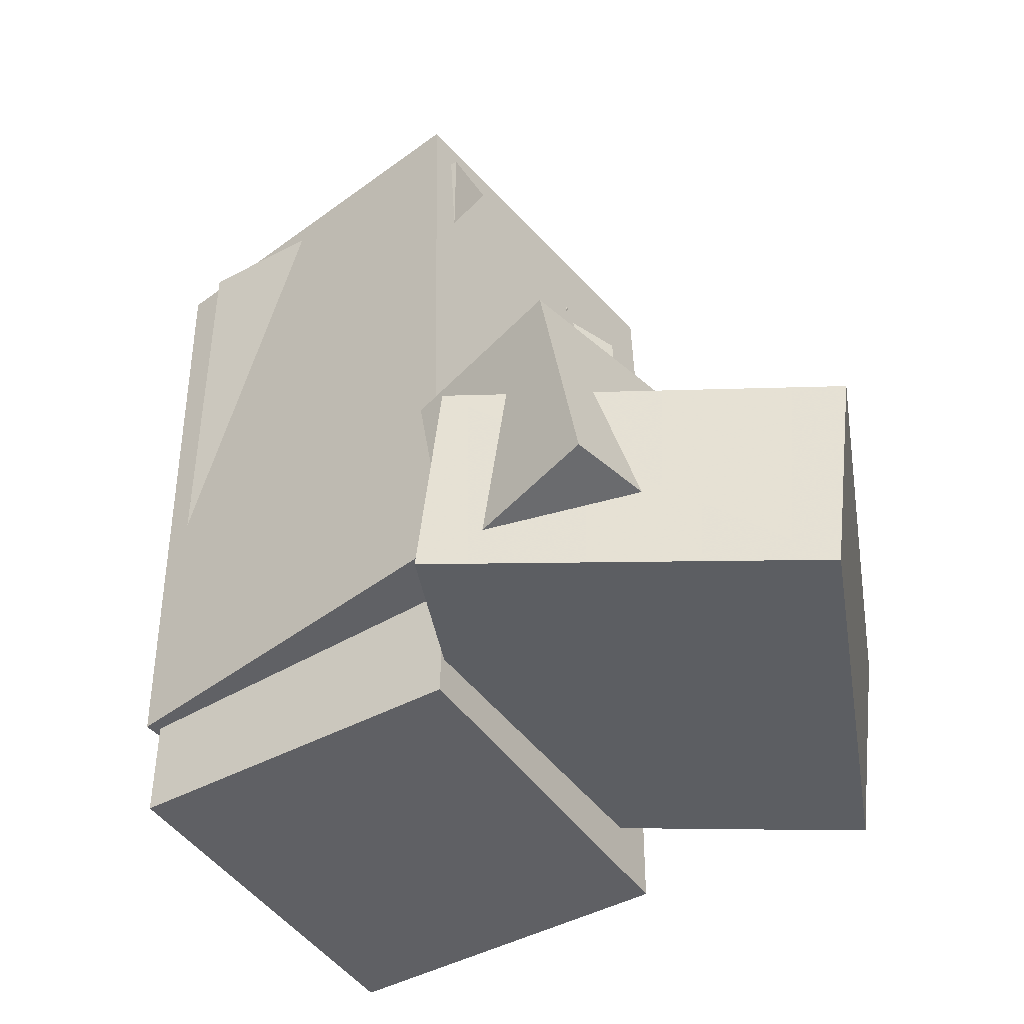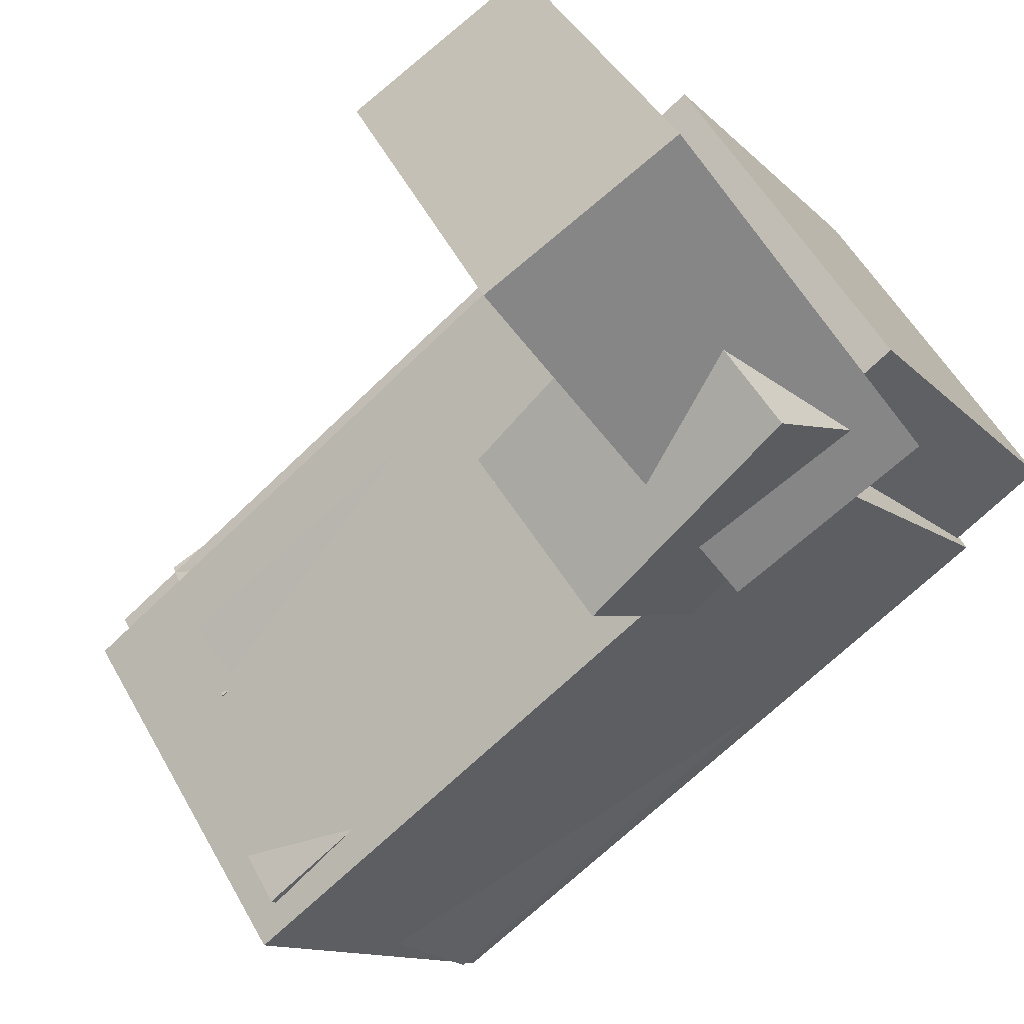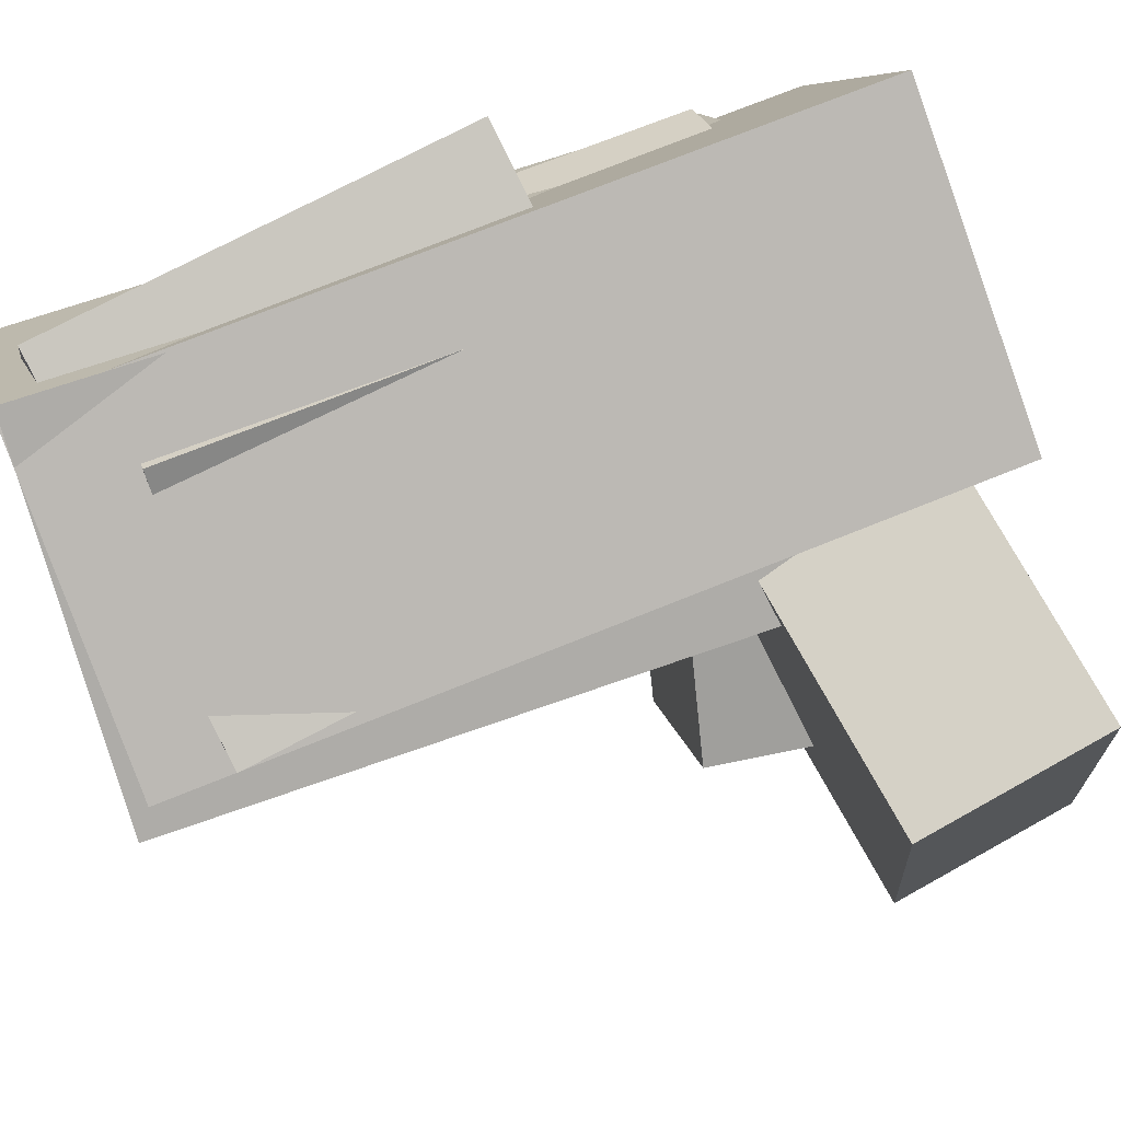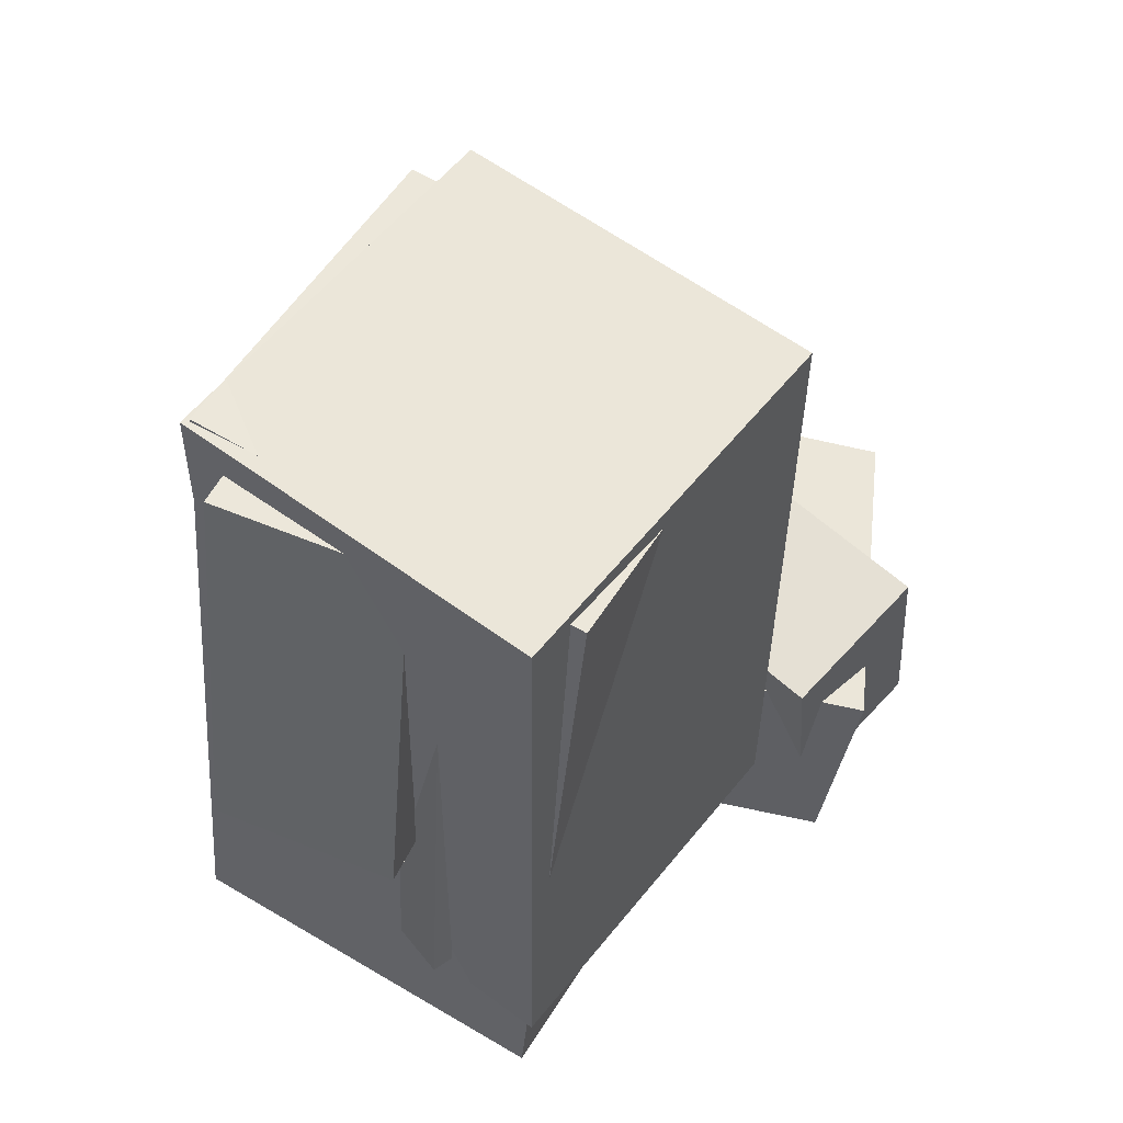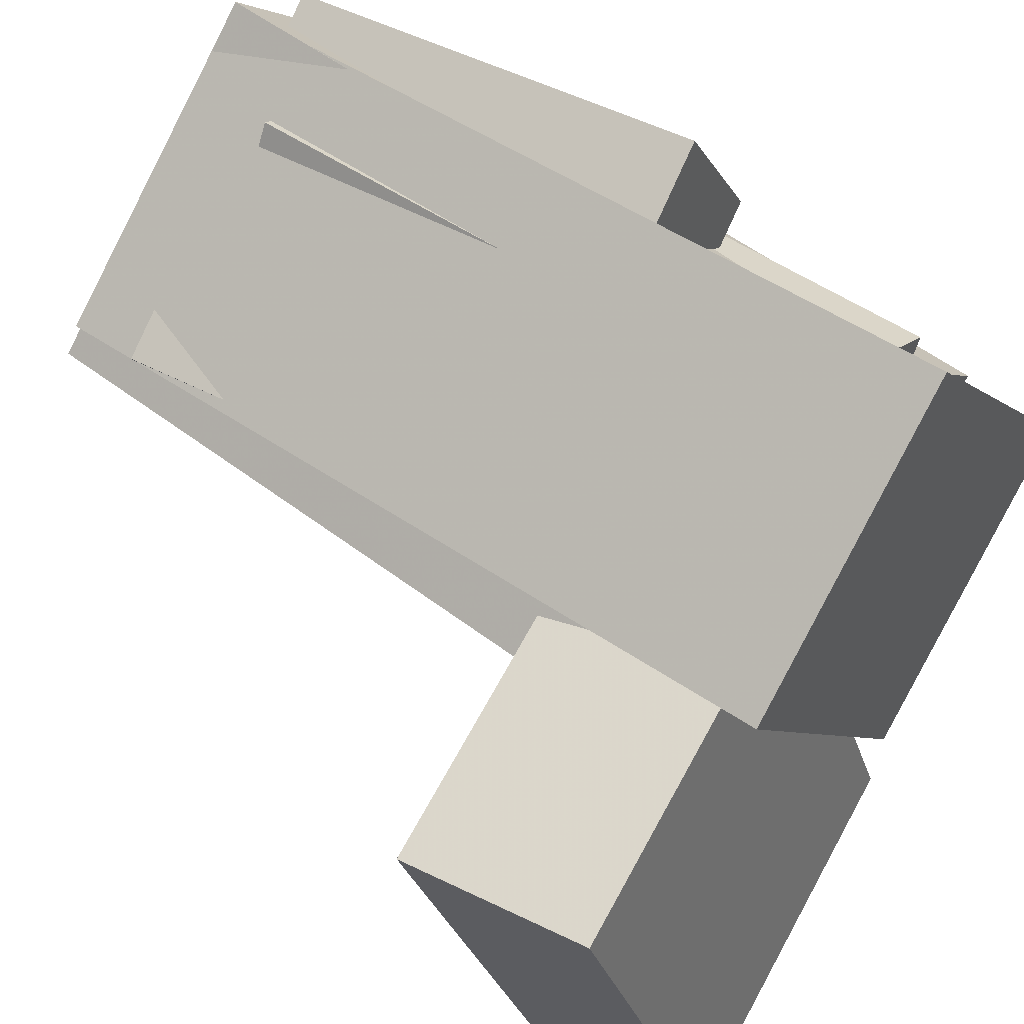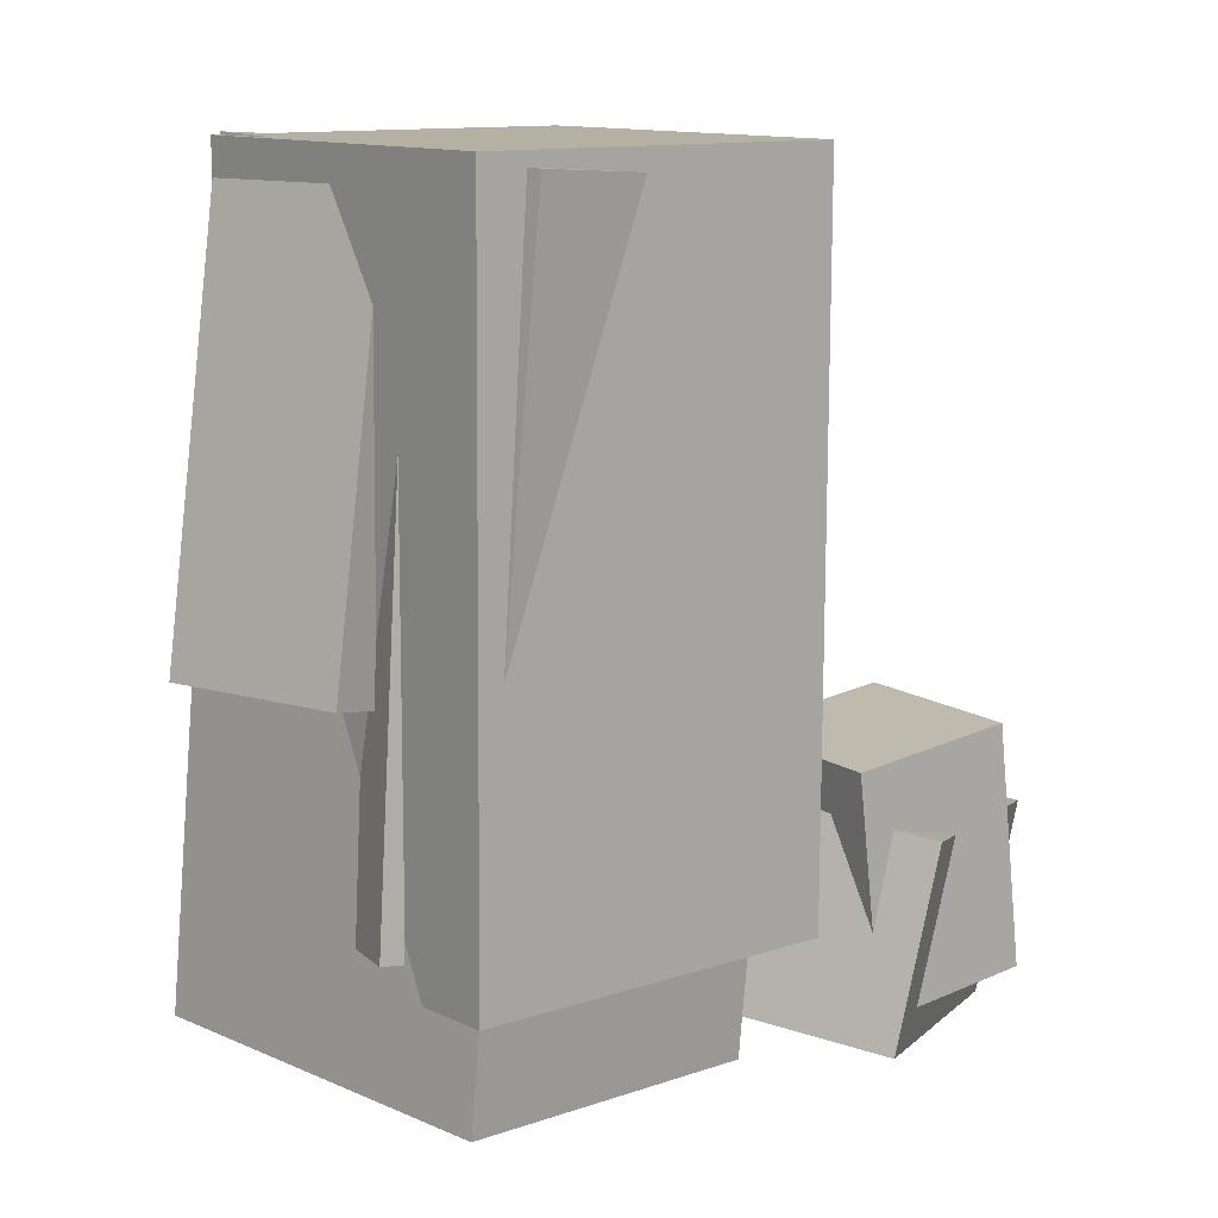
<metadata>
{"format":"obj","ext":"obj","renderer":"f3d","projection":"perspective","resolution":1024,"background":"white","views":[{"elev":-48.7,"azim":176.4,"up":"+Y"},{"elev":-64.8,"azim":-46.4,"up":"+Z"},{"elev":61.9,"azim":-111.6,"up":"+Z"},{"elev":55.2,"azim":84.9,"up":"+Y"},{"elev":56.0,"azim":-52.7,"up":"+Z"},{"elev":10.2,"azim":96.7,"up":"+Y"}]}
</metadata>
<code>
v -0.04035 -0.3992 -0.4427
v -0.1914 -0.3905 -0.308
v -0.005436 -0.1308 -0.4207
v -0.1564 -0.1222 -0.286
v 0.08272 -0.4266 -0.303
v -0.06827 -0.418 -0.1683
v 0.1176 -0.1583 -0.2811
v -0.03336 -0.1496 -0.1463
f 1.0 7.0 5.0
f 1.0 3.0 7.0
f 1.0 4.0 3.0
f 1.0 2.0 4.0
f 3.0 8.0 7.0
f 3.0 4.0 8.0
f 5.0 7.0 8.0
f 5.0 8.0 6.0
f 1.0 5.0 6.0
f 1.0 6.0 2.0
f 2.0 6.0 8.0
f 2.0 8.0 4.0
v 0.08423 -0.4705 -0.1596
v -0.1686 -0.443 0.1893
v 0.08563 0.4238 -0.2289
v -0.1672 0.4512 0.1199
v 0.3969 -0.4535 0.06577
v 0.1441 -0.426 0.4146
v 0.3983 0.4408 -0.003568
v 0.1455 0.4682 0.3453
f 9.0 15.0 13.0
f 9.0 11.0 15.0
f 9.0 12.0 11.0
f 9.0 10.0 12.0
f 11.0 16.0 15.0
f 11.0 12.0 16.0
f 13.0 15.0 16.0
f 13.0 16.0 14.0
f 9.0 13.0 14.0
f 9.0 14.0 10.0
f 10.0 14.0 16.0
f 10.0 16.0 12.0
v -0.1286 -0.3145 0.02672
v 0.07148 -0.2977 0.3379
v -0.1364 0.3415 -0.003864
v 0.06368 0.3584 0.3073
v 0.1494 -0.3196 -0.1518
v 0.3495 -0.3027 0.1594
v 0.1416 0.3365 -0.1823
v 0.3417 0.3534 0.1288
f 17.0 23.0 21.0
f 17.0 19.0 23.0
f 17.0 20.0 19.0
f 17.0 18.0 20.0
f 19.0 24.0 23.0
f 19.0 20.0 24.0
f 21.0 23.0 24.0
f 21.0 24.0 22.0
f 17.0 21.0 22.0
f 17.0 22.0 18.0
f 18.0 22.0 24.0
f 18.0 24.0 20.0
v -0.01795 -0.1168 -0.01054
v -0.117 -0.1124 0.1735
v -0.07181 0.3613 -0.0509
v -0.1709 0.3657 0.1332
v 0.3641 -0.05655 0.1936
v 0.265 -0.05217 0.3777
v 0.3102 0.4216 0.1532
v 0.2112 0.426 0.3373
f 25.0 31.0 29.0
f 25.0 27.0 31.0
f 25.0 28.0 27.0
f 25.0 26.0 28.0
f 27.0 32.0 31.0
f 27.0 28.0 32.0
f 29.0 31.0 32.0
f 29.0 32.0 30.0
f 25.0 29.0 30.0
f 25.0 30.0 26.0
f 26.0 30.0 32.0
f 26.0 32.0 28.0
v -0.2986 -0.5094 -0.4037
v -0.4096 -0.4245 0.08492
v -0.32 -0.2889 -0.4469
v -0.431 -0.2039 0.04172
v 0.1172 -0.4525 -0.3191
v 0.006163 -0.3676 0.1695
v 0.0958 -0.232 -0.3623
v -0.01523 -0.147 0.1263
f 33.0 39.0 37.0
f 33.0 35.0 39.0
f 33.0 36.0 35.0
f 33.0 34.0 36.0
f 35.0 40.0 39.0
f 35.0 36.0 40.0
f 37.0 39.0 40.0
f 37.0 40.0 38.0
f 33.0 37.0 38.0
f 33.0 38.0 34.0
f 34.0 38.0 40.0
f 34.0 40.0 36.0
v 0.09492 -0.3354 -0.24
v -0.1892 -0.3267 0.06592
v 0.1128 0.4611 -0.246
v -0.1713 0.4698 0.05996
v 0.4121 -0.3403 0.0546
v 0.128 -0.3316 0.3606
v 0.43 0.4562 0.04864
v 0.1459 0.4649 0.3546
f 41.0 47.0 45.0
f 41.0 43.0 47.0
f 41.0 44.0 43.0
f 41.0 42.0 44.0
f 43.0 48.0 47.0
f 43.0 44.0 48.0
f 45.0 47.0 48.0
f 45.0 48.0 46.0
f 41.0 45.0 46.0
f 41.0 46.0 42.0
f 42.0 46.0 48.0
f 42.0 48.0 44.0

</code>
